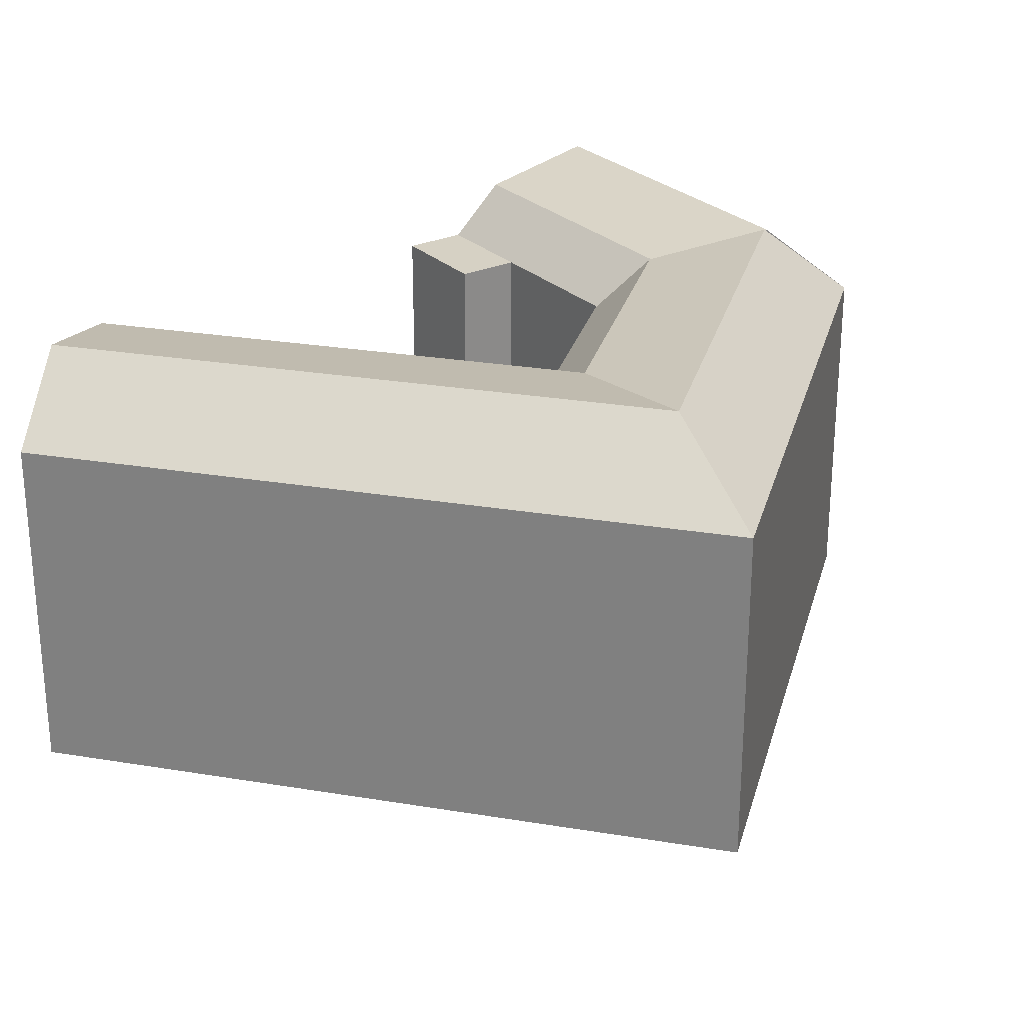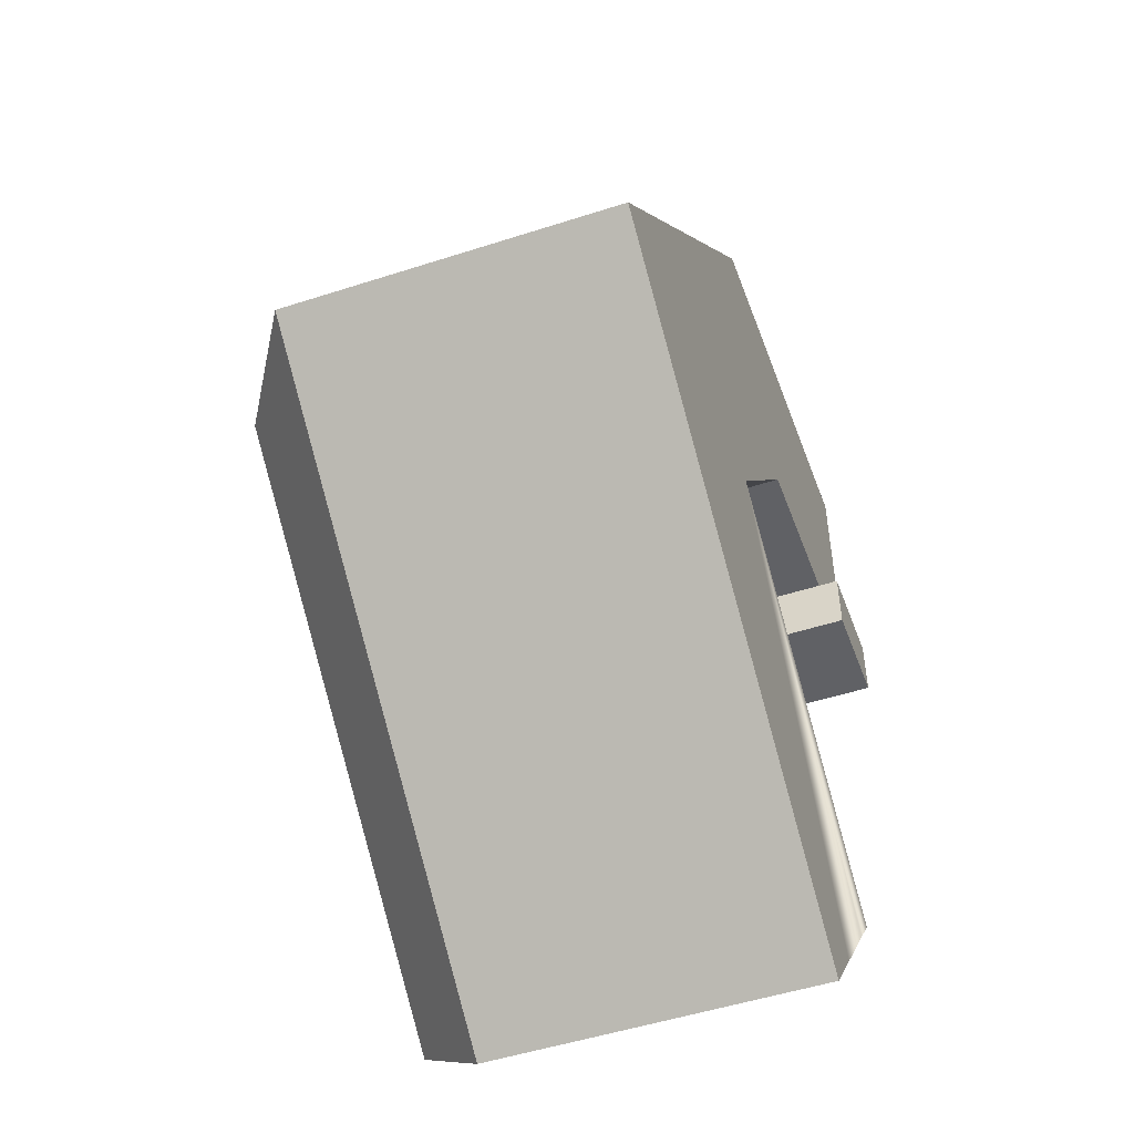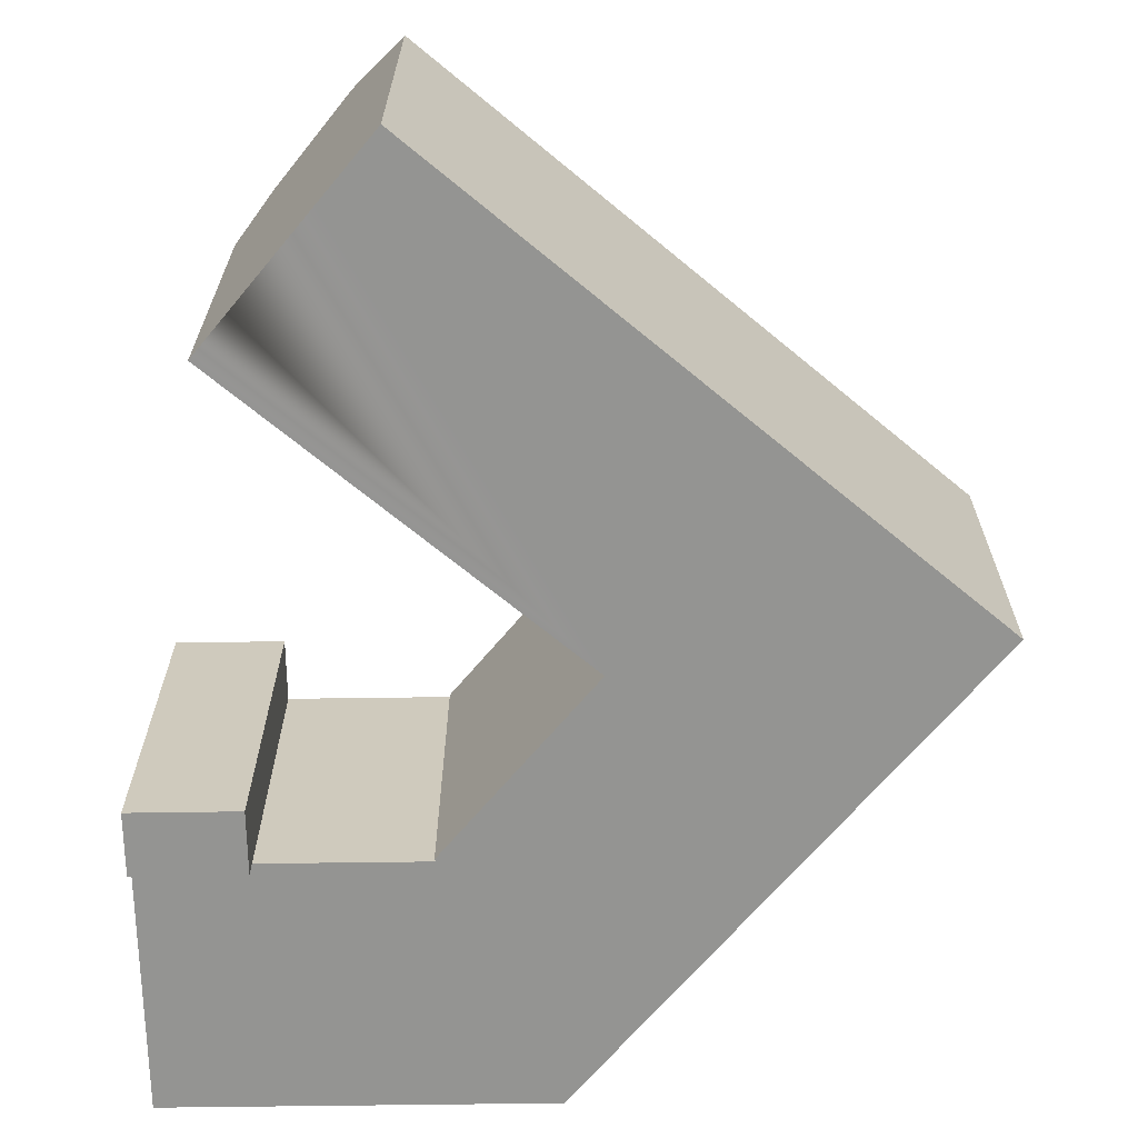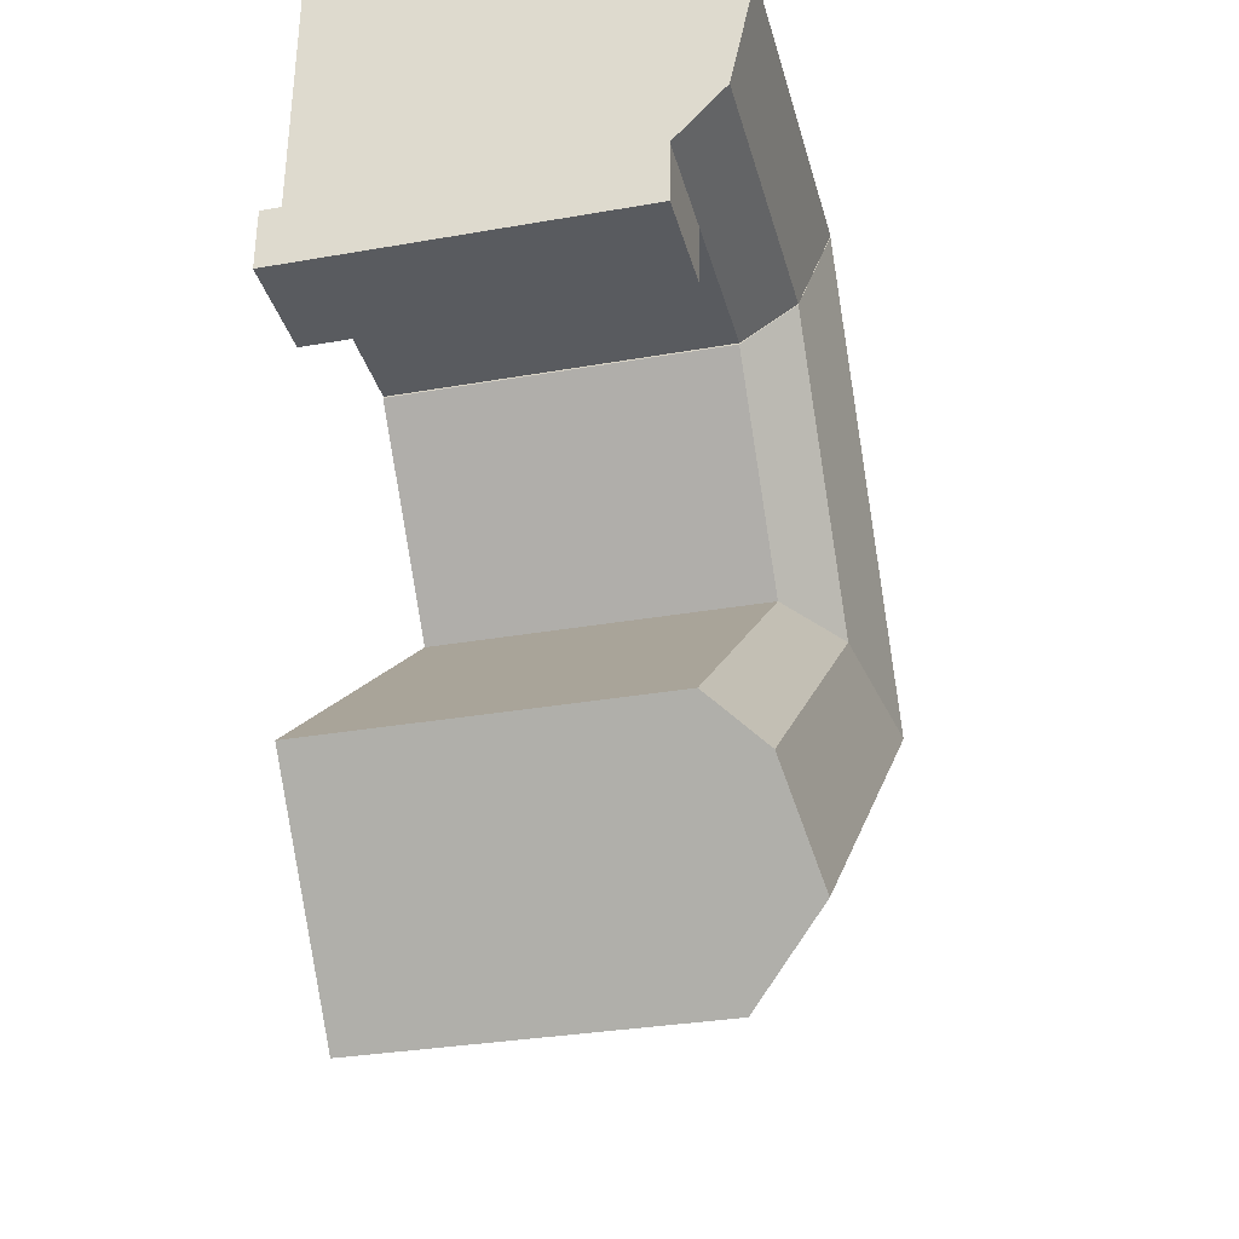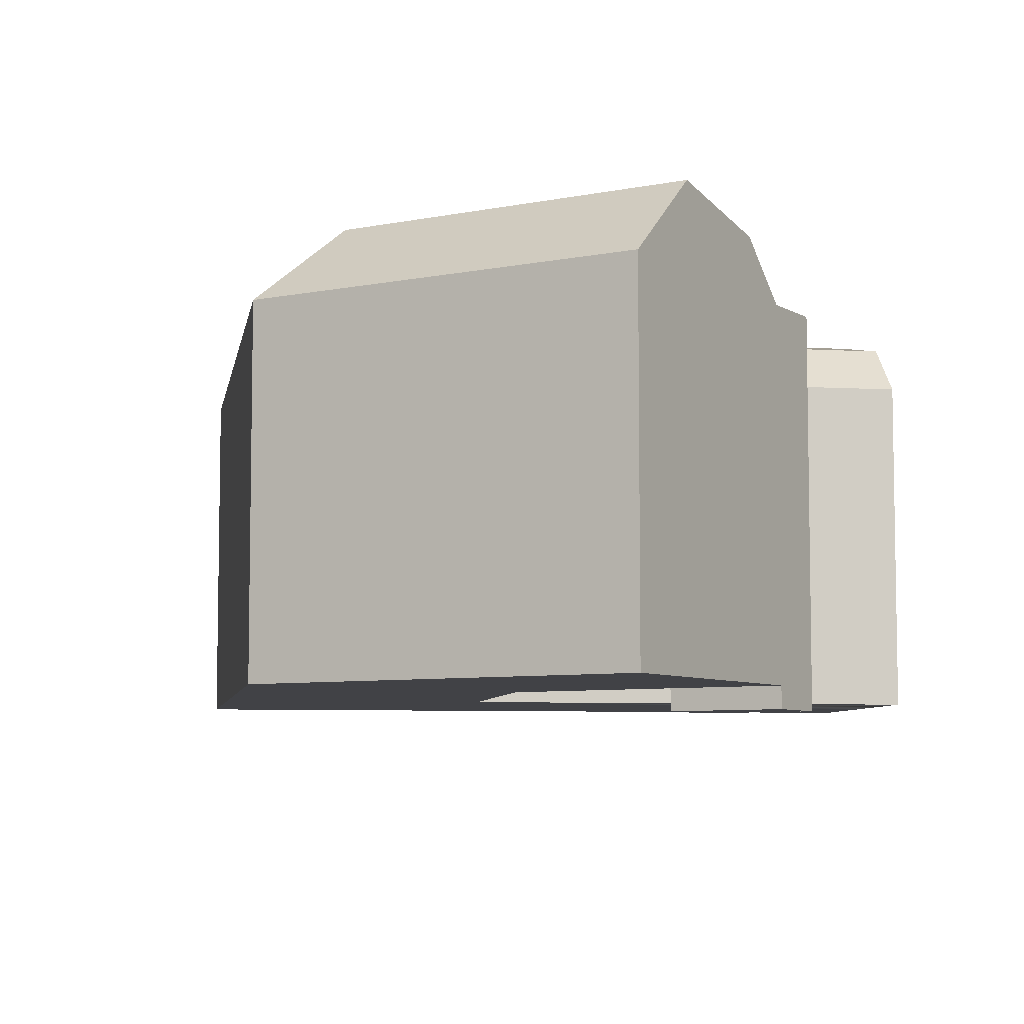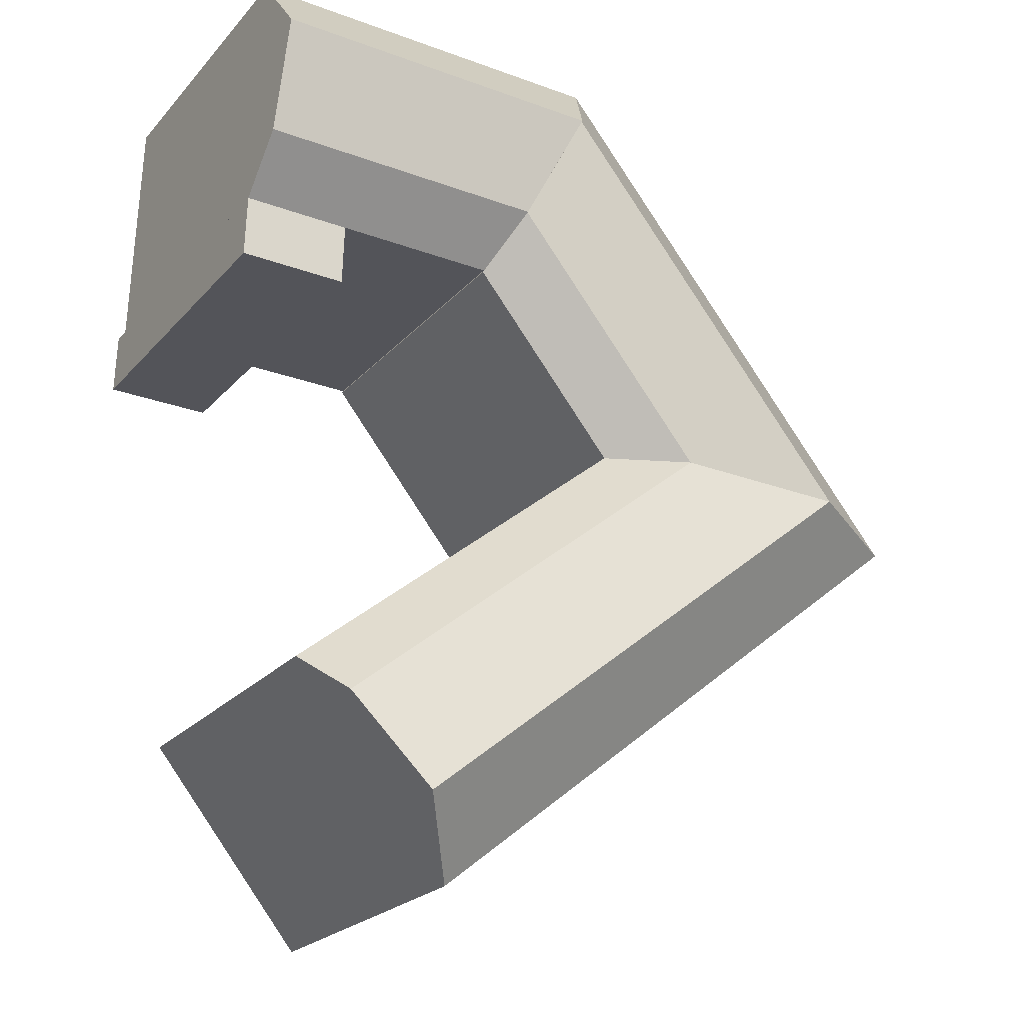
<metadata>
{"format":"obj","ext":"obj","renderer":"f3d","projection":"perspective","resolution":1024,"background":"white","views":[{"elev":27.0,"azim":-126.4,"up":"+Y"},{"elev":-50.2,"azim":-70.4,"up":"+Z"},{"elev":-66.9,"azim":179.3,"up":"+Y"},{"elev":-31.1,"azim":104.2,"up":"+Z"},{"elev":-6.7,"azim":29.7,"up":"+Y"},{"elev":-23.0,"azim":149.8,"up":"+Z"}]}
</metadata>
<code>
v  2.706e-05 2.465e-21 -4.025e-05
v  0.1176 -1.27 -3.948
v  0 -1.27 -7.777e-17
v  0.1181 20.86 -3.948
v  0.0004716 20.86 -0.0007014
v  6.838 -1.27 -3.768
v  6.838 20.86 -3.769
v  0.1868 24.02 -31.81
v  -7.757 20.86 -41.61
v  -4.395 25.54 -37.46
v  2.27 20.86 -29.24
v  -7.757 1.221e-06 -41.61
v  2.27 1.221e-06 -29.24
v  -4.396 1.221e-06 -37.46
v  0.1863 1.221e-06 -31.81
v  -29.35 20.86 -24.06
v  -29.35 1.473e-15 -24.06
v  -41.57 20.86 -14.13
v  -41.57 8.652e-16 -14.13
v  -17.45 20.86 15.51
v  -11.63 24.02 2.948
v  -14.95 25.54 10.12
v  -10.09 20.86 -0.3935
v  -10.09 2.406e-17 -0.3929
v  -17.45 -9.496e-16 15.51
v  -11.63 -1.805e-16 2.949
v  -14.95 -6.195e-16 10.12
v  -31.52 20.86 -1.779
v  -31.52 1.089e-16 -1.778
v  -19.3 20.86 -11.71
v  -19.3 7.17e-16 -11.71
v  6.405 -6.599e-16 10.78
v  6.246 20.86 16.11
v  6.246 -9.866e-16 16.11
v  6.622 -2.13e-16 3.479
v  6.721 -1.049e-17 0.1714
v  6.721 -1.27 0.1714
v  6.721 20.86 0.1707
v  6.405 25.54 10.78
v  6.623 24.02 3.478
v  -11.66 24.02 3.012
v  -17.45 20.86 15.51
v  -15 25.54 10.23
v  -10.15 20.86 -0.2596
v  -10.15 1.585e-17 -0.2589
v  -17.45 -9.496e-16 15.51
v  -11.66 -1.845e-16 3.013
v  -15 -6.264e-16 10.23
v  -0.475 -9.761e-16 15.94
v  -0.4745 20.86 15.94
v  -0.09802 24.02 3.307
v  -0.3154 25.54 10.6
v  -25.98 25.54 -19.92
v  -34.06 25.54 -13.36
v  -21.39 24.02 -14.28
v  -23.95 24.02 -12.19
v  -21.87 24.02 -9.624
v  -27.38 25.54 -5.146
g defaultobject
f 1 2 3
f 2 1 4
f 4 1 5
f 4 6 2
f 6 4 7
f 8 9 10
f 9 8 11
f 9 11 12
f 12 11 13
f 12 13 14
f 14 13 15
f 12 16 9
f 16 12 17
f 16 17 18
f 18 17 19
f 20 21 22
f 21 20 23
f 23 20 24
f 24 20 25
f 24 25 26
f 26 25 27
f 19 28 18
f 28 19 20
f 20 19 29
f 20 29 25
f 13 30 31
f 30 13 11
f 31 23 24
f 23 31 30
f 32 33 34
f 33 32 35
f 33 35 36
f 6 36 37
f 36 6 7
f 36 7 38
f 36 38 33
f 38 39 33
f 39 38 40
f 41 42 43
f 42 41 44
f 42 44 45
f 42 45 46
f 46 45 47
f 46 47 48
f 36 5 38
f 5 36 44
f 44 36 1
f 44 1 45
f 33 49 34
f 49 33 46
f 46 33 50
f 46 50 42
f 37 1 3
f 1 37 36
f 1 36 5
f 5 36 38
f 35 1 36
f 1 35 45
f 45 35 47
f 47 35 32
f 47 32 48
f 48 32 34
f 48 34 49
f 48 49 46
f 2 37 3
f 37 2 6
f 26 31 24
f 31 26 27
f 31 27 25
f 31 25 29
f 31 29 17
f 17 29 19
f 31 15 13
f 15 31 14
f 14 31 12
f 12 31 17
f 38 51 40
f 51 38 5
f 51 5 41
f 41 5 44
f 40 52 39
f 52 40 43
f 43 40 51
f 43 51 41
f 39 50 33
f 50 39 42
f 42 39 52
f 42 52 43
f 38 4 5
f 4 38 7
f 9 53 10
f 53 9 16
f 53 16 54
f 54 16 18
f 10 55 8
f 55 10 53
f 55 53 56
f 56 53 54
f 8 30 11
f 30 8 55
f 30 55 56
f 57 30 56
f 30 57 21
f 30 21 23
f 54 57 56
f 57 54 21
f 21 54 58
f 21 58 22
f 28 54 18
f 54 28 58
f 58 28 22
f 22 28 20

</code>
